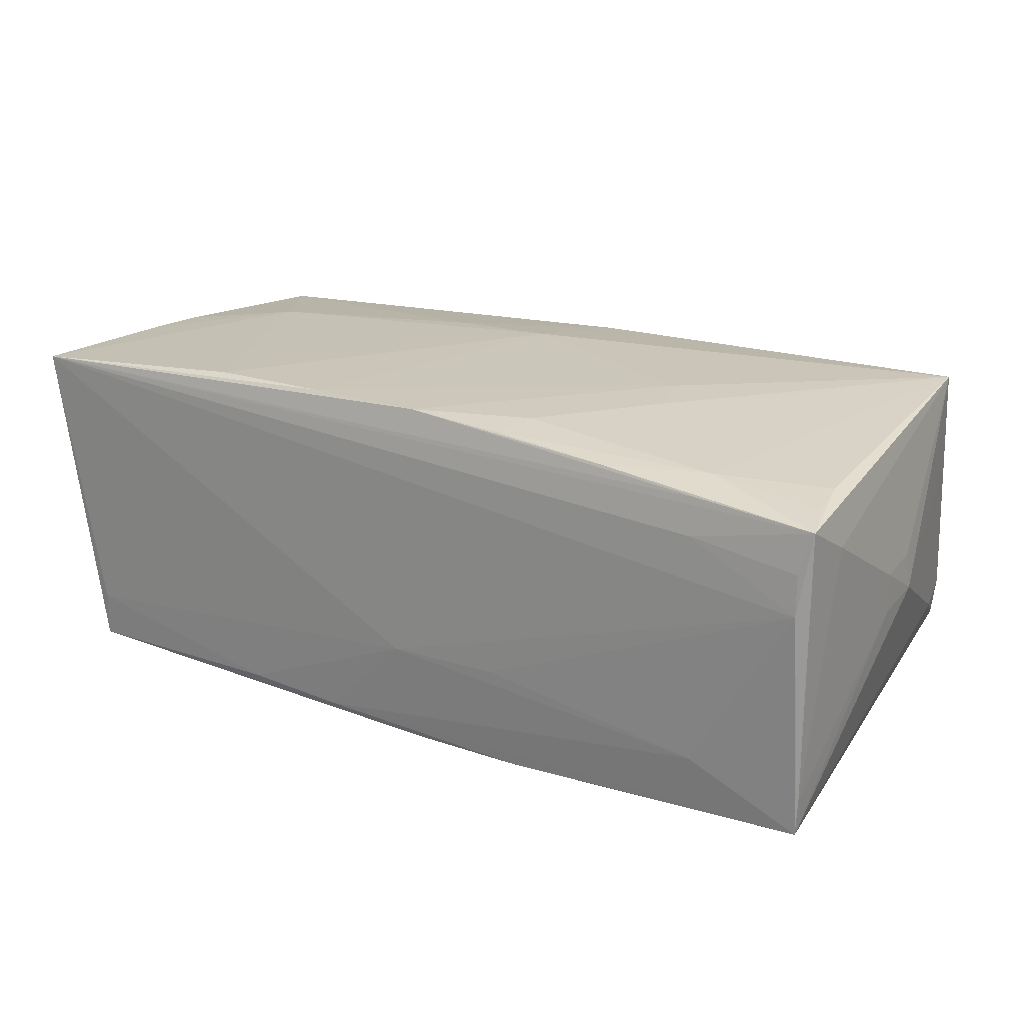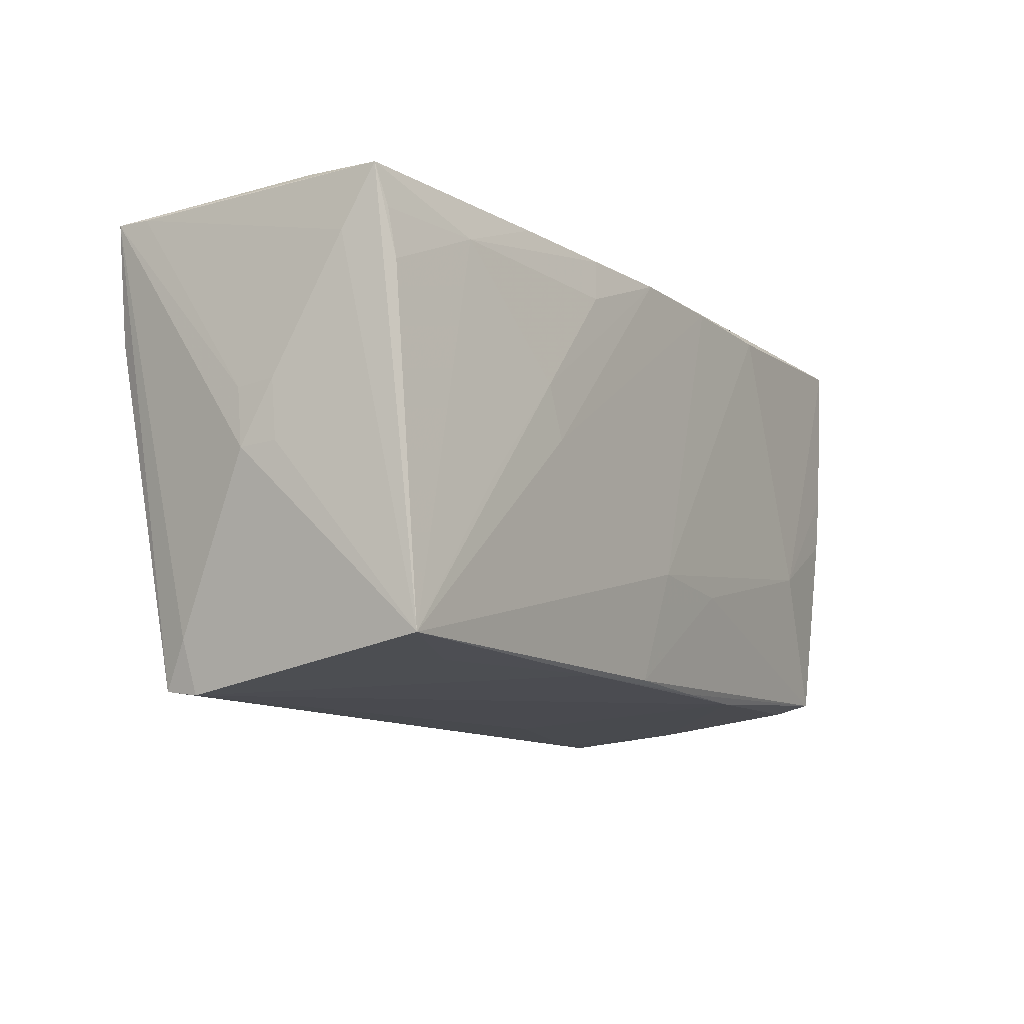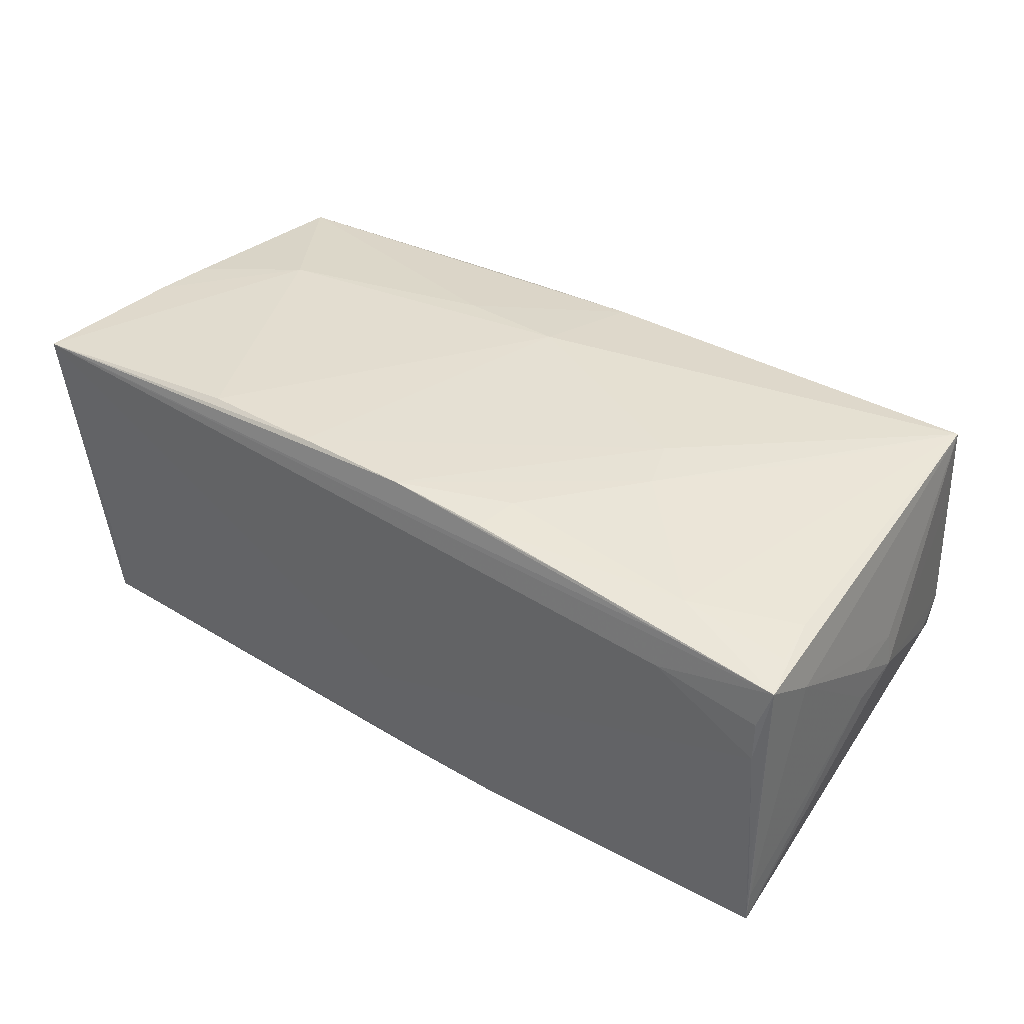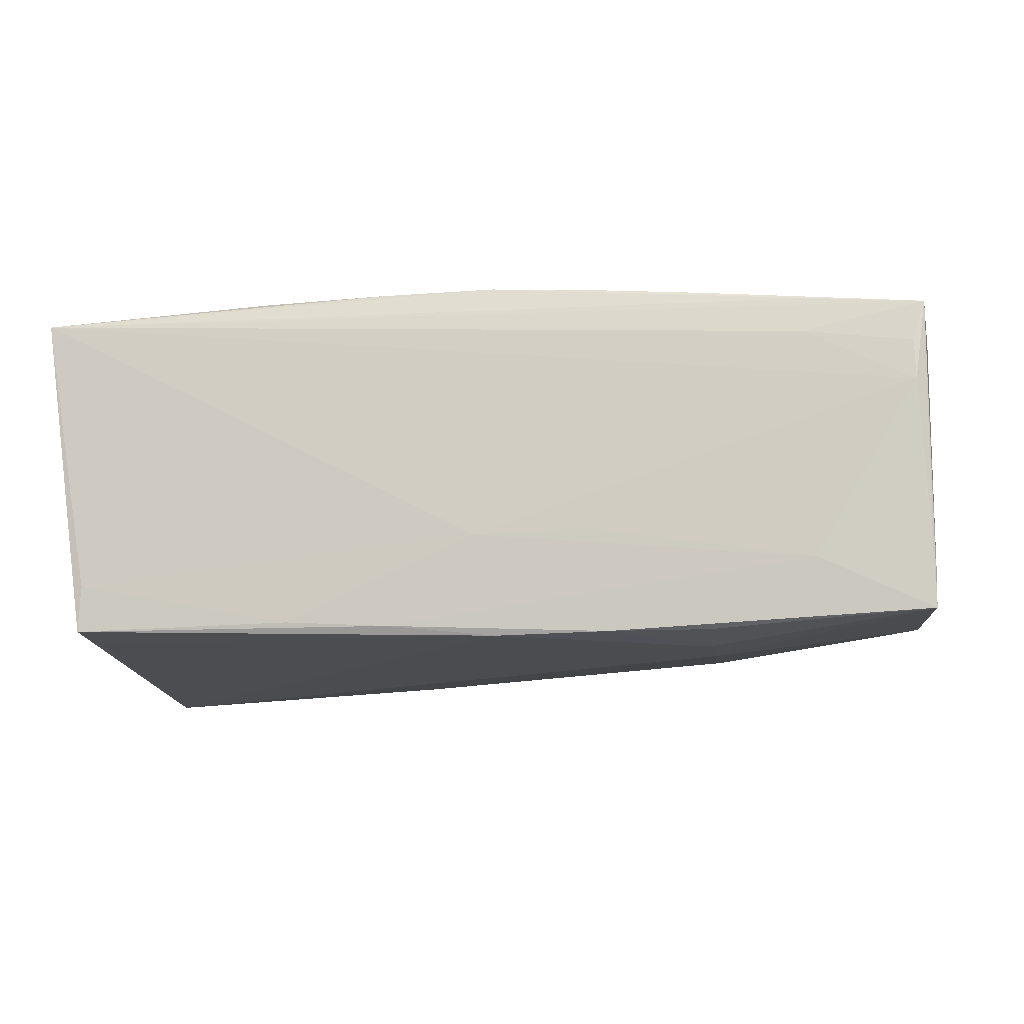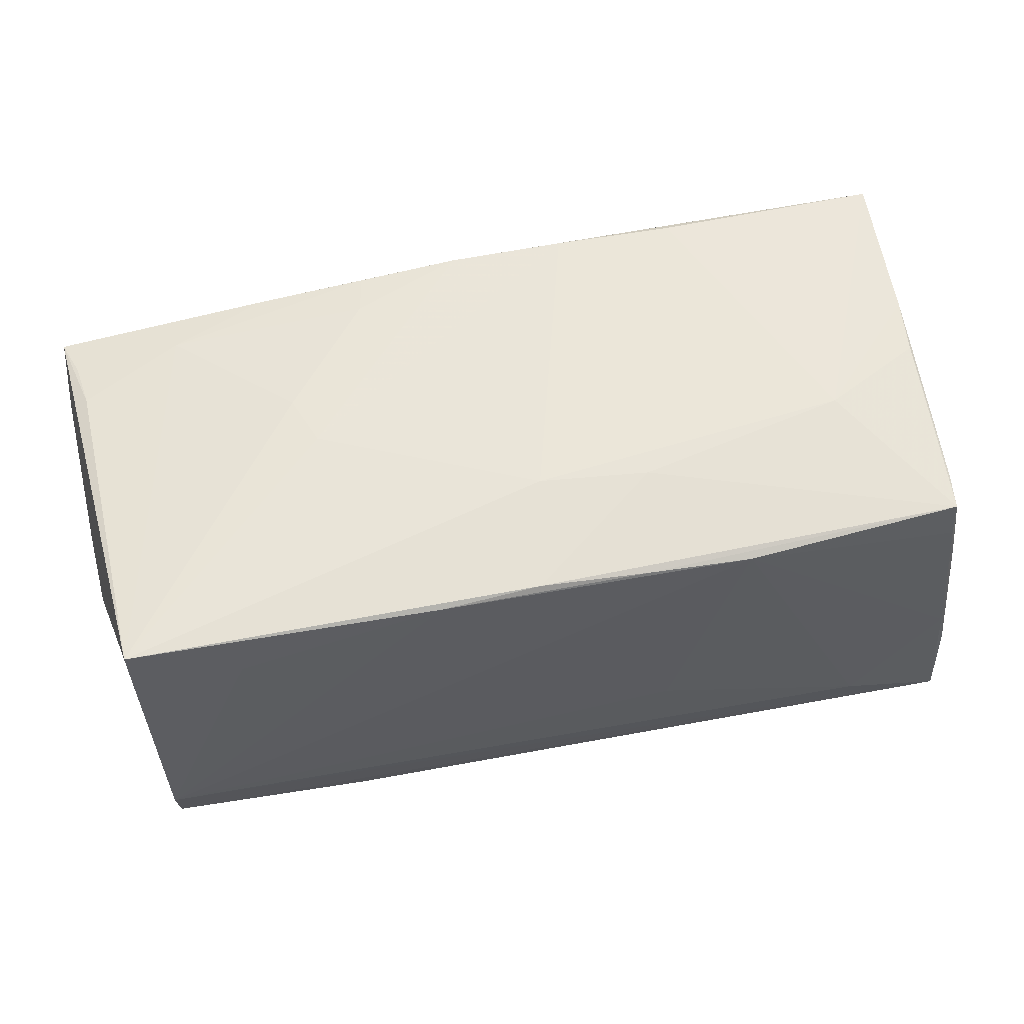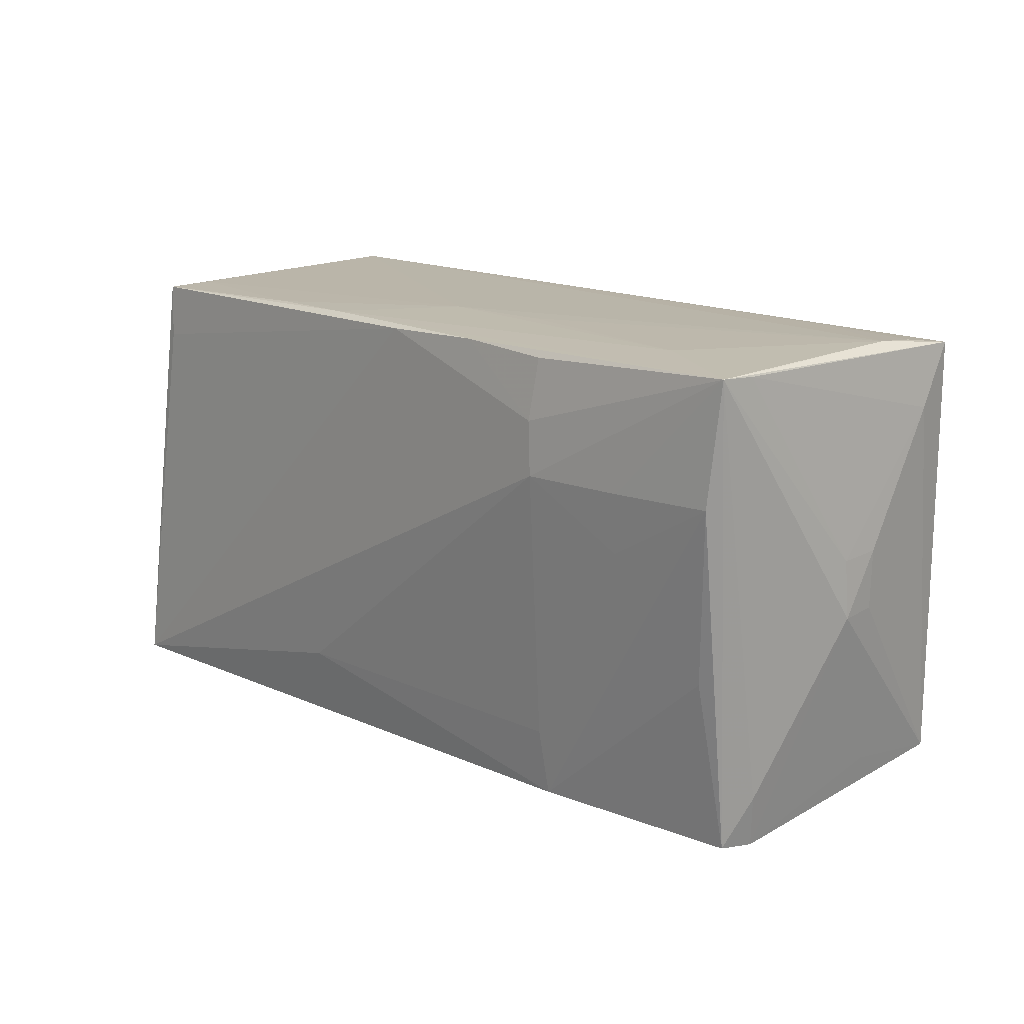
<metadata>
{"format":"obj","ext":"obj","renderer":"f3d","projection":"perspective","resolution":1024,"background":"white","views":[{"elev":21.1,"azim":-148.5,"up":"+Z"},{"elev":-11.2,"azim":-57.5,"up":"+Y"},{"elev":38.1,"azim":-143.9,"up":"+Z"},{"elev":-13.0,"azim":-170.0,"up":"+Z"},{"elev":57.7,"azim":-12.4,"up":"+Z"},{"elev":13.8,"azim":-131.7,"up":"+Y"}]}
</metadata>
<code>
v 0.01145 0.02453 0.02169
v 0.01419 -0.02758 -0.007406
v -0.04028 0.02589 -0.01299
v 0.02588 0.02418 0.02152
v -0.0545 0.003267 -3.41e-05
v -0.03993 0.01138 -0.02068
v 0.05276 -0.02603 -0.01057
v -0.01413 0.02616 -0.008791
v 0.05153 -0.0242 0.00367
v -0.03726 -0.005665 0.02102
v -0.0522 0.02062 0.01762
v 0.05162 0.0001287 0.01928
v -0.05411 -0.00297 0.004814
v -0.02588 -0.0273 -0.01708
v -0.003151 0.02495 -0.02092
v 0.009944 0.0255 -0.01947
v 0.05105 -0.02393 0.008563
v 0.0507 -0.01809 0.01769
v -0.0509 -0.02253 -0.009875
v -0.02798 0.02446 -0.02078
v -0.03941 0.02049 0.01935
v -0.01465 0.02462 0.02086
v -0.05365 0.02529 0.01689
v 0.0501 -0.0229 0.01756
v -0.002027 -0.02418 0.01984
v 0.01129 -0.02462 0.01882
v -0.002544 0.02469 0.02167
v 0.0236 -0.02487 0.01792
v -0.0279 0.02488 0.0196
v -0.05351 0.025 -0.01508
v -0.05339 0.02519 -0.0192
v -0.01642 0.02522 -0.02079
v -0.0541 0.01845 0.01303
v -0.04028 0.02519 0.01809
v -0.05321 0.02543 -0.01107
v 0.05264 -0.01352 -0.01999
v -0.05454 -0.00329 0.0005462
v 0.05294 -0.02715 -0.02176
v 0.05243 0.007024 0.01942
v -0.02783 0.01147 -0.02193
v 0.05287 -0.02049 -0.02109
v -0.03955 0.02591 0.01383
v 0.05357 0.01941 0.01874
v -0.05054 -0.02385 0.02061
v -0.03786 -0.02497 0.01513
v -0.05151 0.01511 0.01824
v 0.05006 -0.02392 0.01321
v 0.04844 0.02484 -0.01898
v -0.01571 0.01966 0.02141
v -0.05087 -0.02248 0.008734
v -0.05452 0.003692 0.004579
v -0.04978 -0.02849 -0.008832
v -0.01387 -0.02463 0.01952
v 0.05366 0.02579 0.01973
v 0.01392 -0.01222 0.02104
v -0.02736 0.01755 -0.0217
v 0.02215 0.02544 -0.01868
v 0.04786 0.0184 -0.0195
v -0.05163 0.01148 -0.01943
v -0.0006252 0.02619 -0.009038
v -0.04946 -0.02785 -0.01314
v -0.04881 -0.008428 -0.01676
v 0.04035 -0.02775 -0.01684
v 0.0008341 -0.01106 0.02169
v 0.04808 0.02514 -0.0135
v -0.02545 -0.01972 -0.01819
v -0.05232 0.02619 0.007314
v -0.03913 0.004552 -0.01992
v -0.05221 0.02588 0.01205
v -0.02636 0.006866 0.02148
v -0.02423 0.0007827 0.02169
v 0.01356 -0.01905 -0.02099
v 0.05176 -0.02595 -0.005781
v 0.03942 -0.006405 0.02039
f 54 60 67
f 36 48 54
f 65 60 54
f 54 48 65
f 42 23 54
f 54 67 42
f 54 23 34
f 34 27 54
f 23 33 44
f 38 48 41
f 48 36 41
f 54 38 41
f 41 36 54
f 58 48 38
f 40 31 56
f 56 31 20
f 38 40 56
f 43 38 54
f 12 74 24
f 25 24 55
f 24 74 55
f 4 74 54
f 26 24 25
f 26 28 24
f 69 67 23
f 23 42 69
f 69 42 67
f 23 67 35
f 35 31 23
f 67 31 35
f 3 31 67
f 20 31 32
f 32 56 20
f 23 31 30
f 30 33 23
f 38 73 63
f 63 73 28
f 61 31 59
f 13 33 51
f 13 44 33
f 18 12 24
f 64 44 25
f 25 55 64
f 64 55 74
f 74 4 64
f 54 27 1
f 1 4 54
f 1 64 4
f 24 28 47
f 28 73 47
f 28 26 53
f 25 44 53
f 53 26 25
f 8 67 60
f 60 3 8
f 8 3 67
f 56 32 15
f 48 58 15
f 15 58 38
f 38 56 15
f 16 3 60
f 48 15 16
f 16 15 32
f 31 3 16
f 16 32 31
f 38 61 14
f 23 21 29
f 29 34 23
f 27 34 29
f 23 44 46
f 44 21 46
f 44 13 37
f 37 13 51
f 39 18 43
f 12 18 39
f 39 43 54
f 54 74 39
f 74 12 39
f 7 47 73
f 7 73 38
f 38 43 7
f 7 18 9
f 43 18 7
f 2 63 28
f 63 2 52
f 28 53 52
f 52 2 28
f 38 63 52
f 52 61 38
f 60 65 57
f 57 16 60
f 57 65 48
f 48 16 57
f 72 40 38
f 38 14 72
f 62 61 59
f 59 14 62
f 62 14 61
f 11 21 23
f 23 46 11
f 11 46 21
f 10 21 44
f 22 29 21
f 21 49 22
f 27 29 22
f 22 49 27
f 31 61 19
f 19 37 31
f 61 52 19
f 19 52 37
f 5 37 51
f 31 37 5
f 5 30 31
f 51 33 5
f 33 30 5
f 24 47 17
f 47 7 17
f 17 7 9
f 17 18 24
f 9 18 17
f 45 53 44
f 44 52 45
f 45 52 53
f 44 37 50
f 50 52 44
f 37 52 50
f 40 72 66
f 66 72 14
f 66 68 40
f 66 14 59
f 59 68 66
f 6 68 59
f 40 68 6
f 59 31 6
f 6 31 40
f 44 64 71
f 71 1 27
f 64 1 71
f 70 10 44
f 44 71 70
f 27 49 70
f 70 71 27
f 70 49 21
f 21 10 70

</code>
